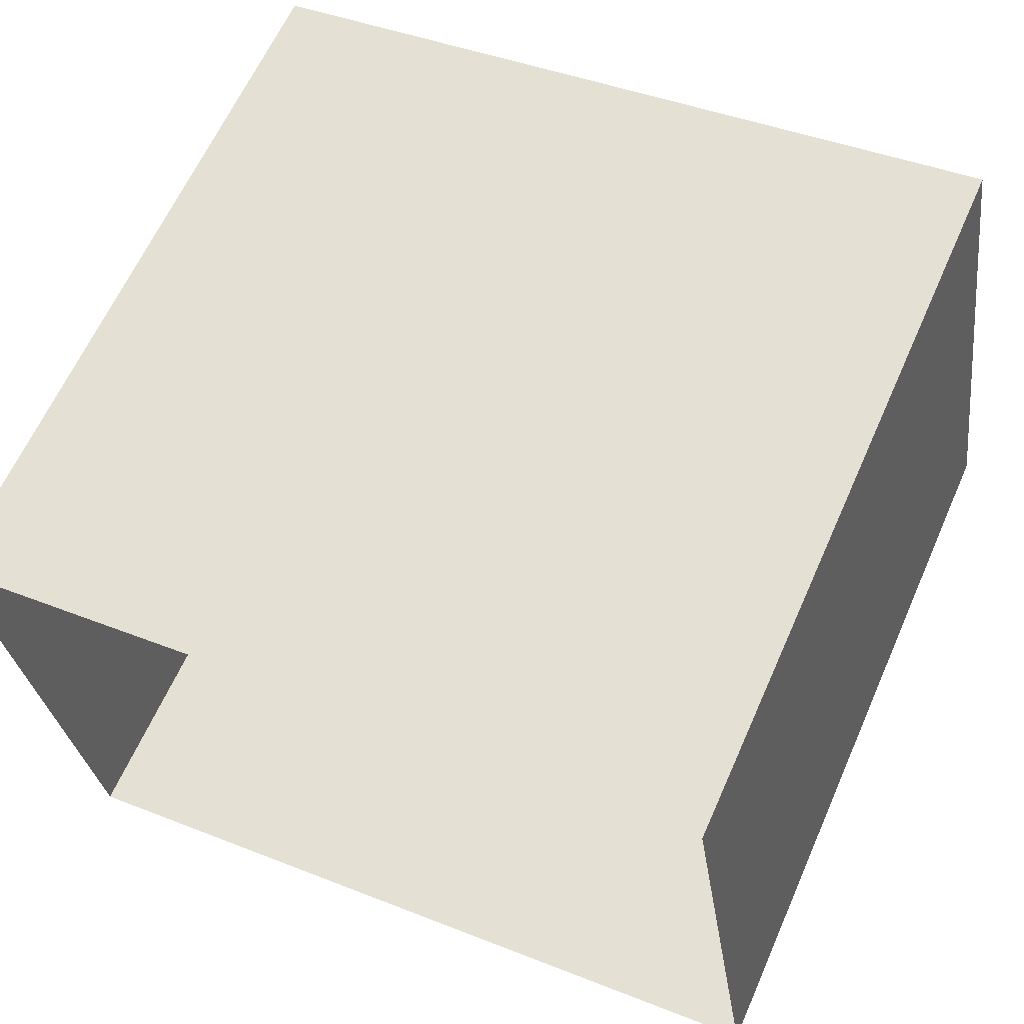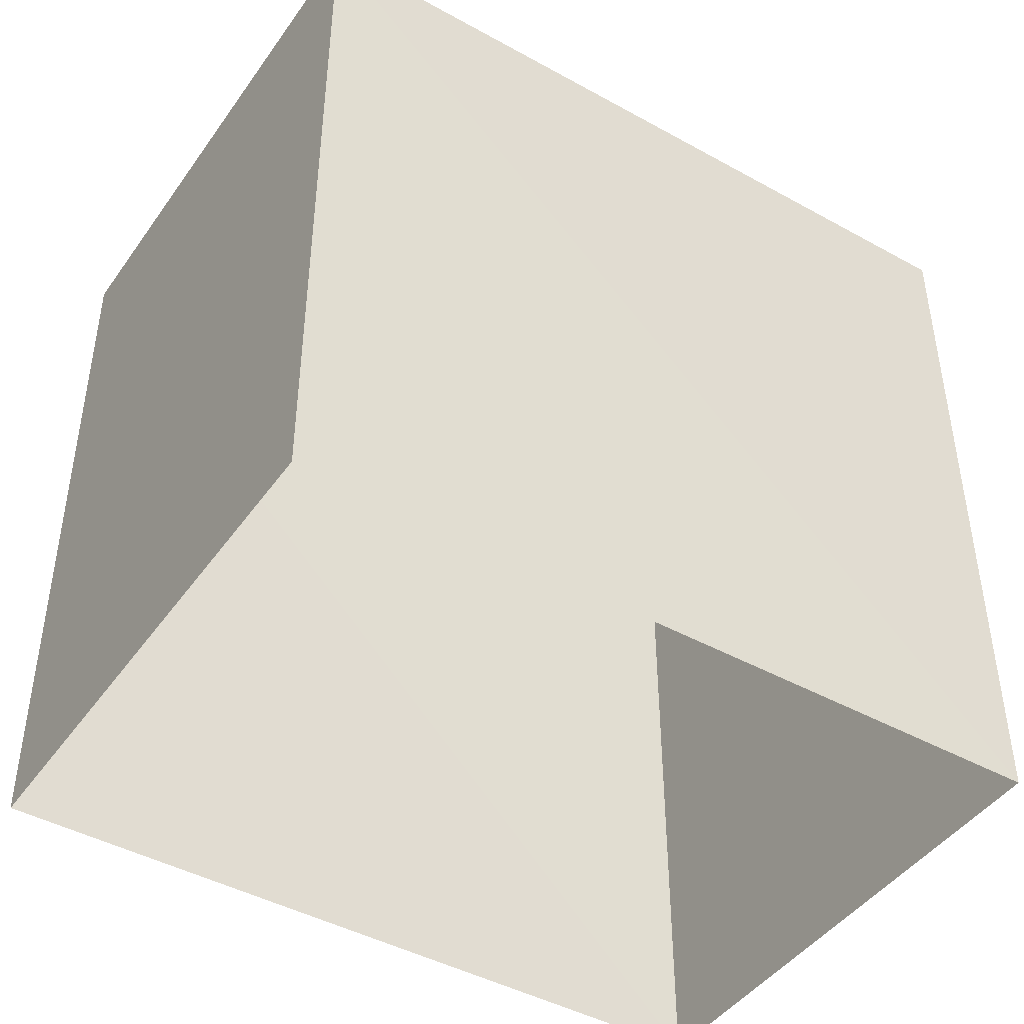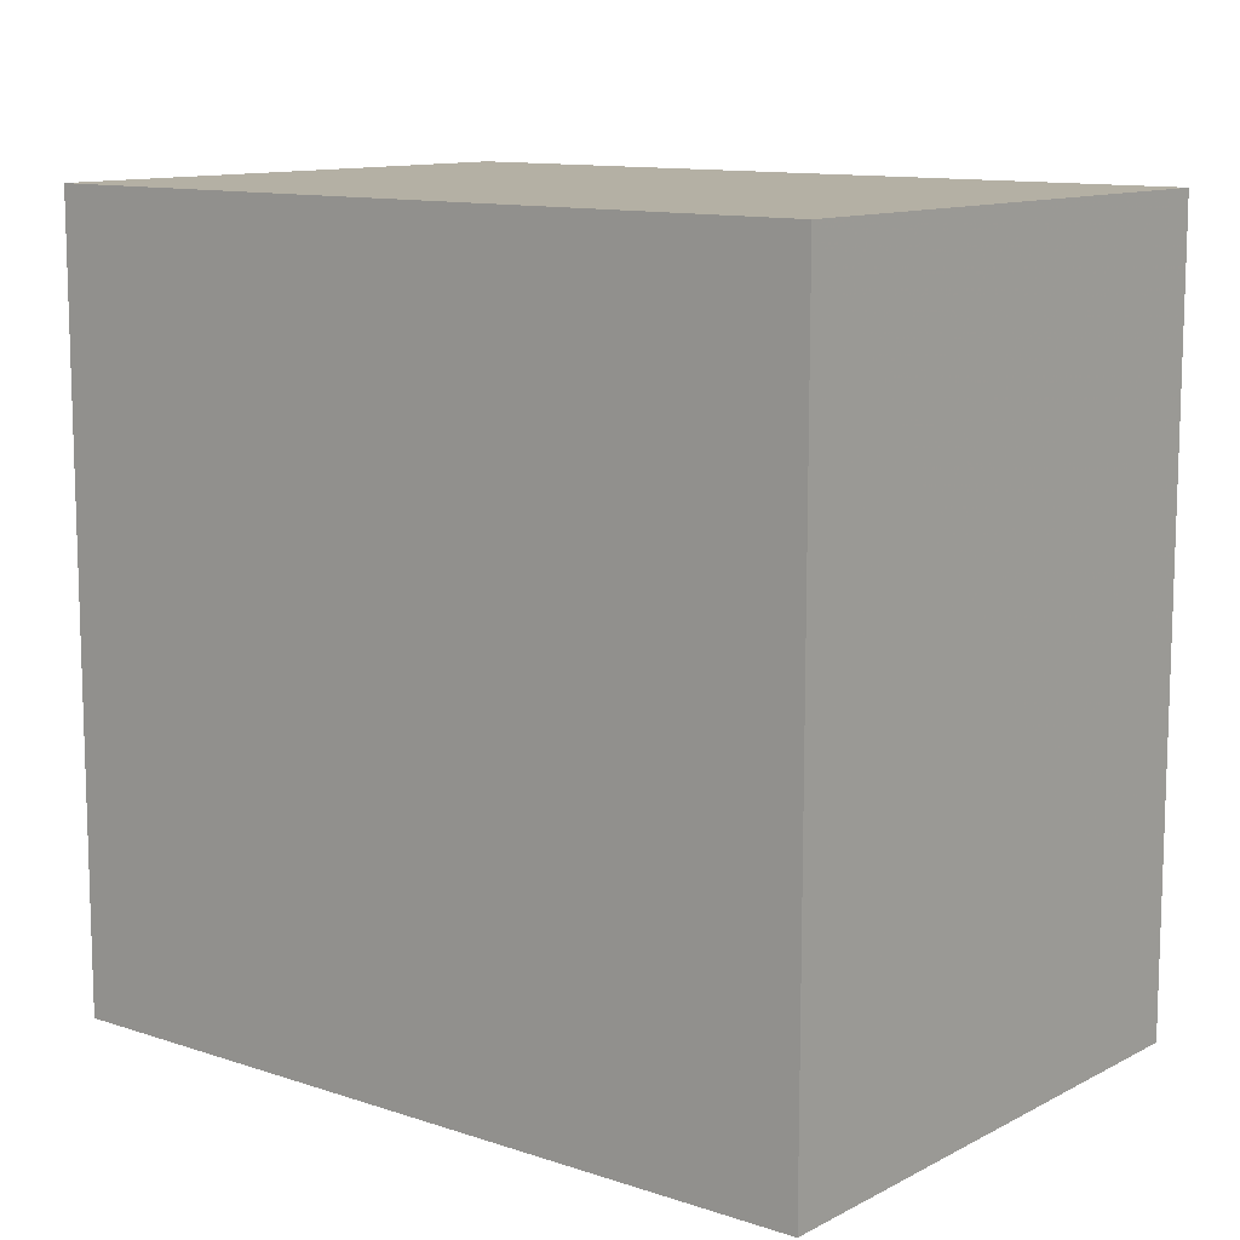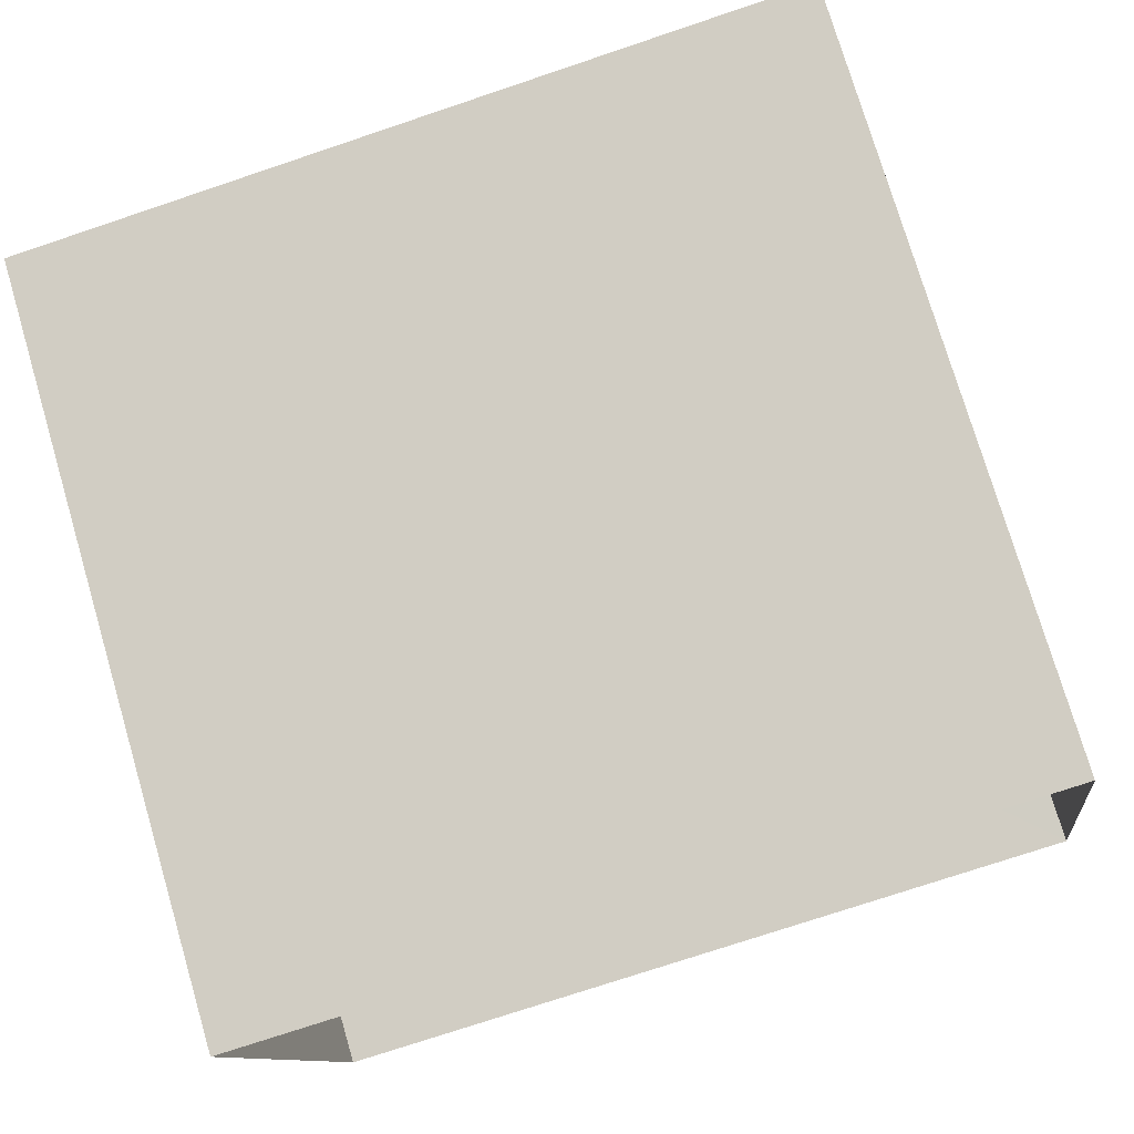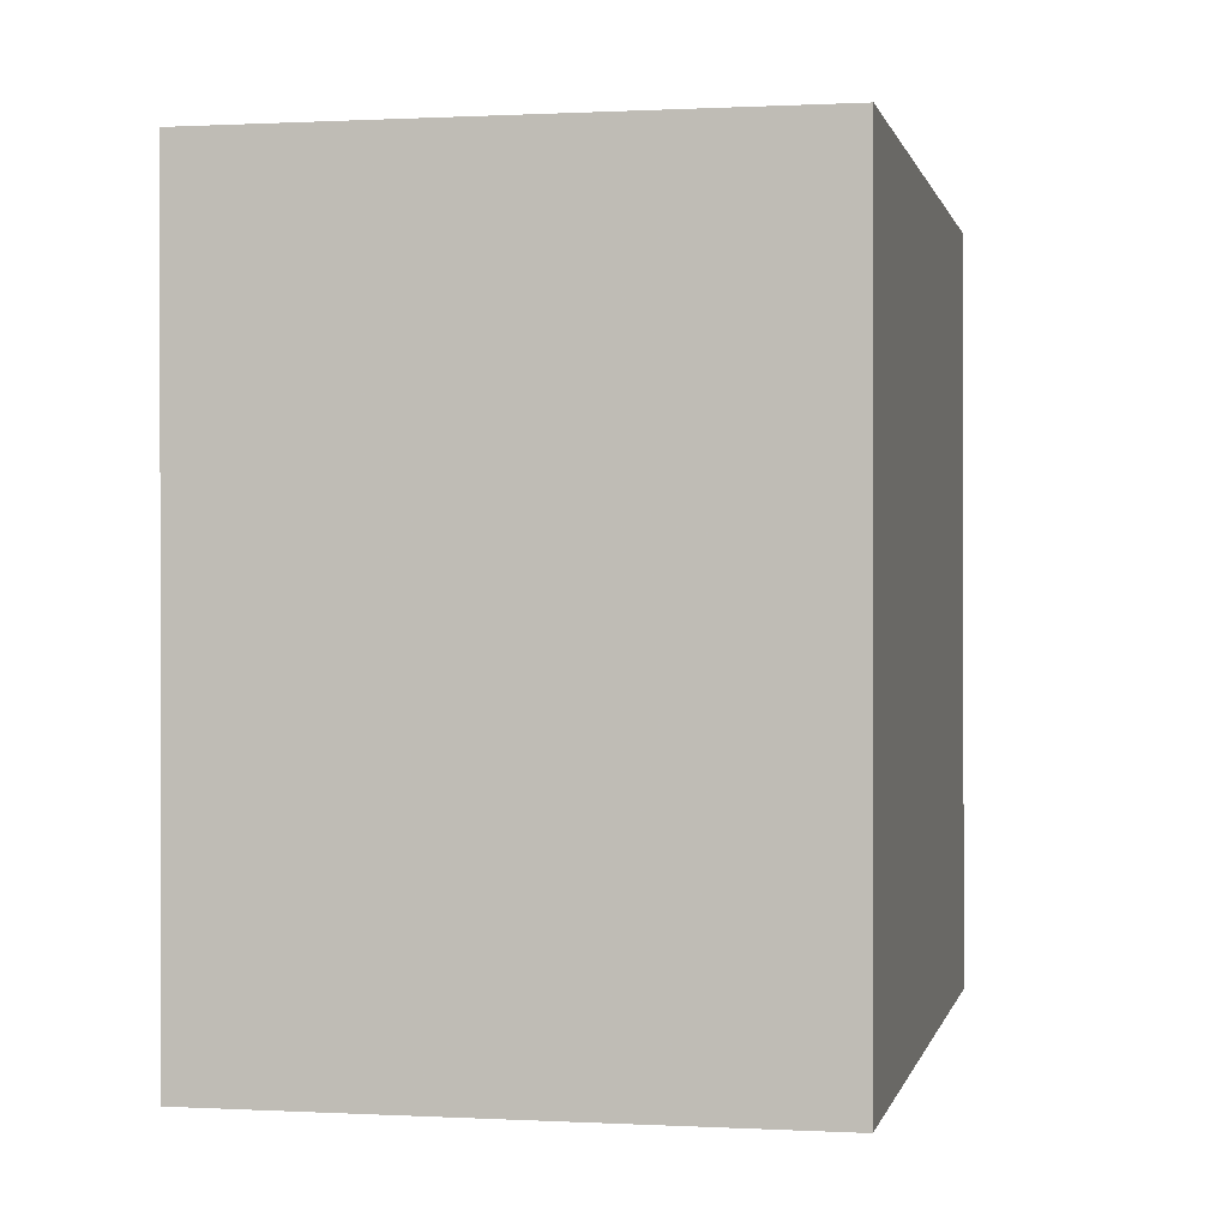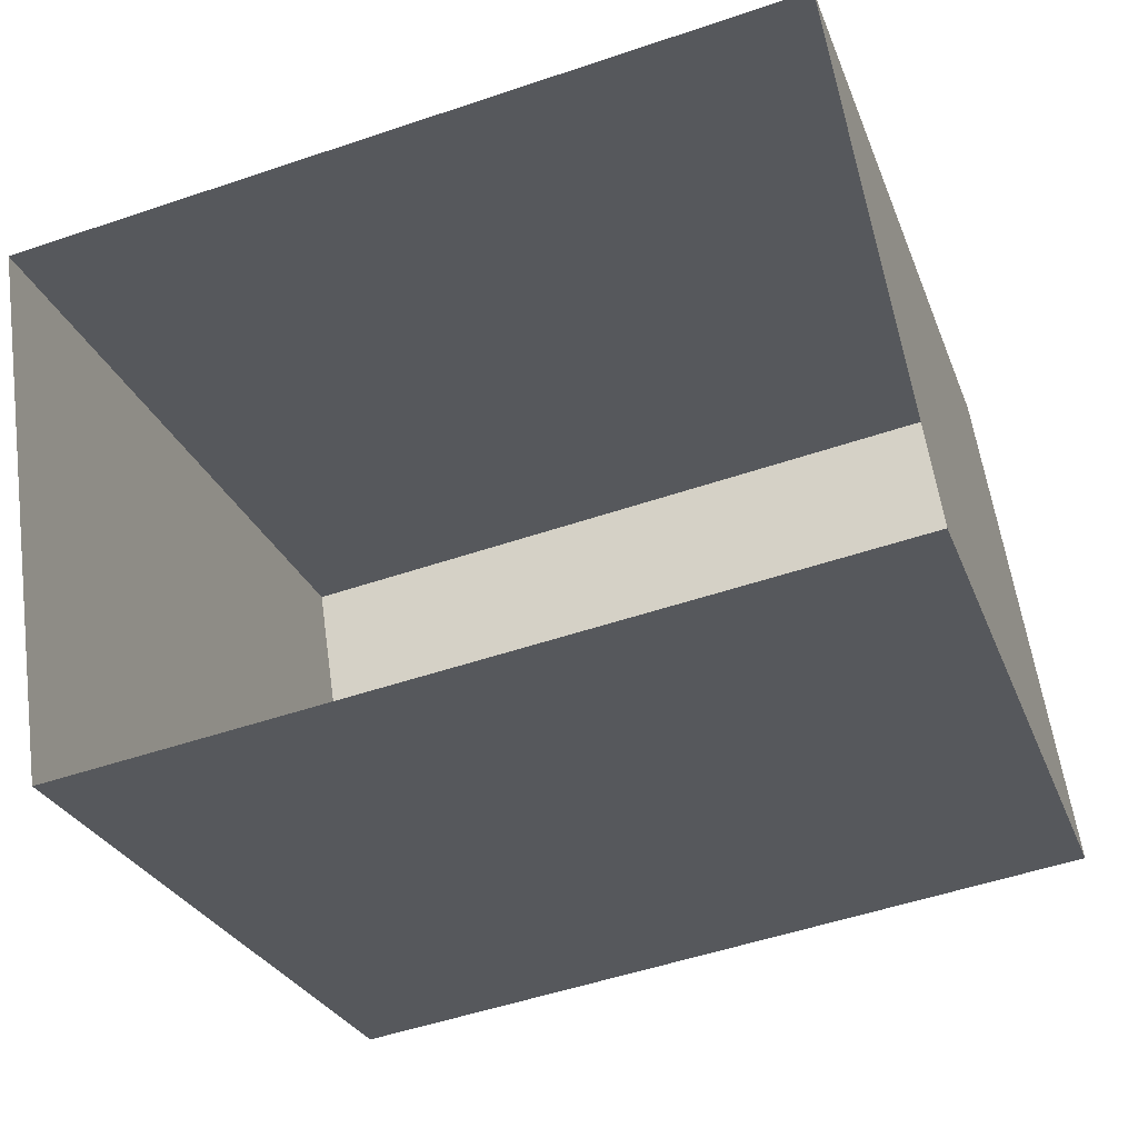
<metadata>
{"format":"obj","ext":"obj","renderer":"f3d","projection":"perspective","resolution":1024,"background":"white","views":[{"elev":63.0,"azim":-156.1,"up":"+Y"},{"elev":-44.5,"azim":138.6,"up":"+Z"},{"elev":11.4,"azim":30.3,"up":"+Z"},{"elev":76.3,"azim":163.6,"up":"+Y"},{"elev":0.4,"azim":93.1,"up":"+Z"},{"elev":-27.0,"azim":-162.0,"up":"+Y"}]}
</metadata>
<code>
v -9435 -3.722e+04 27.41
v -9439 -3.722e+04 27.41
v -9438 -3.722e+04 27.41
v -9435 -3.722e+04 27.41
v -9439 -3.722e+04 30.35
v -9435 -3.722e+04 30.35
v -9438 -3.722e+04 30.35
v -9435 -3.722e+04 30.35
f 1 2 3
f 1 4 2
f 5 6 7
f 5 8 6
f 6 1 3
f 7 6 3
f 8 4 1
f 6 8 1
f 8 2 4
f 8 5 2
f 5 3 2
f 5 7 3

</code>
